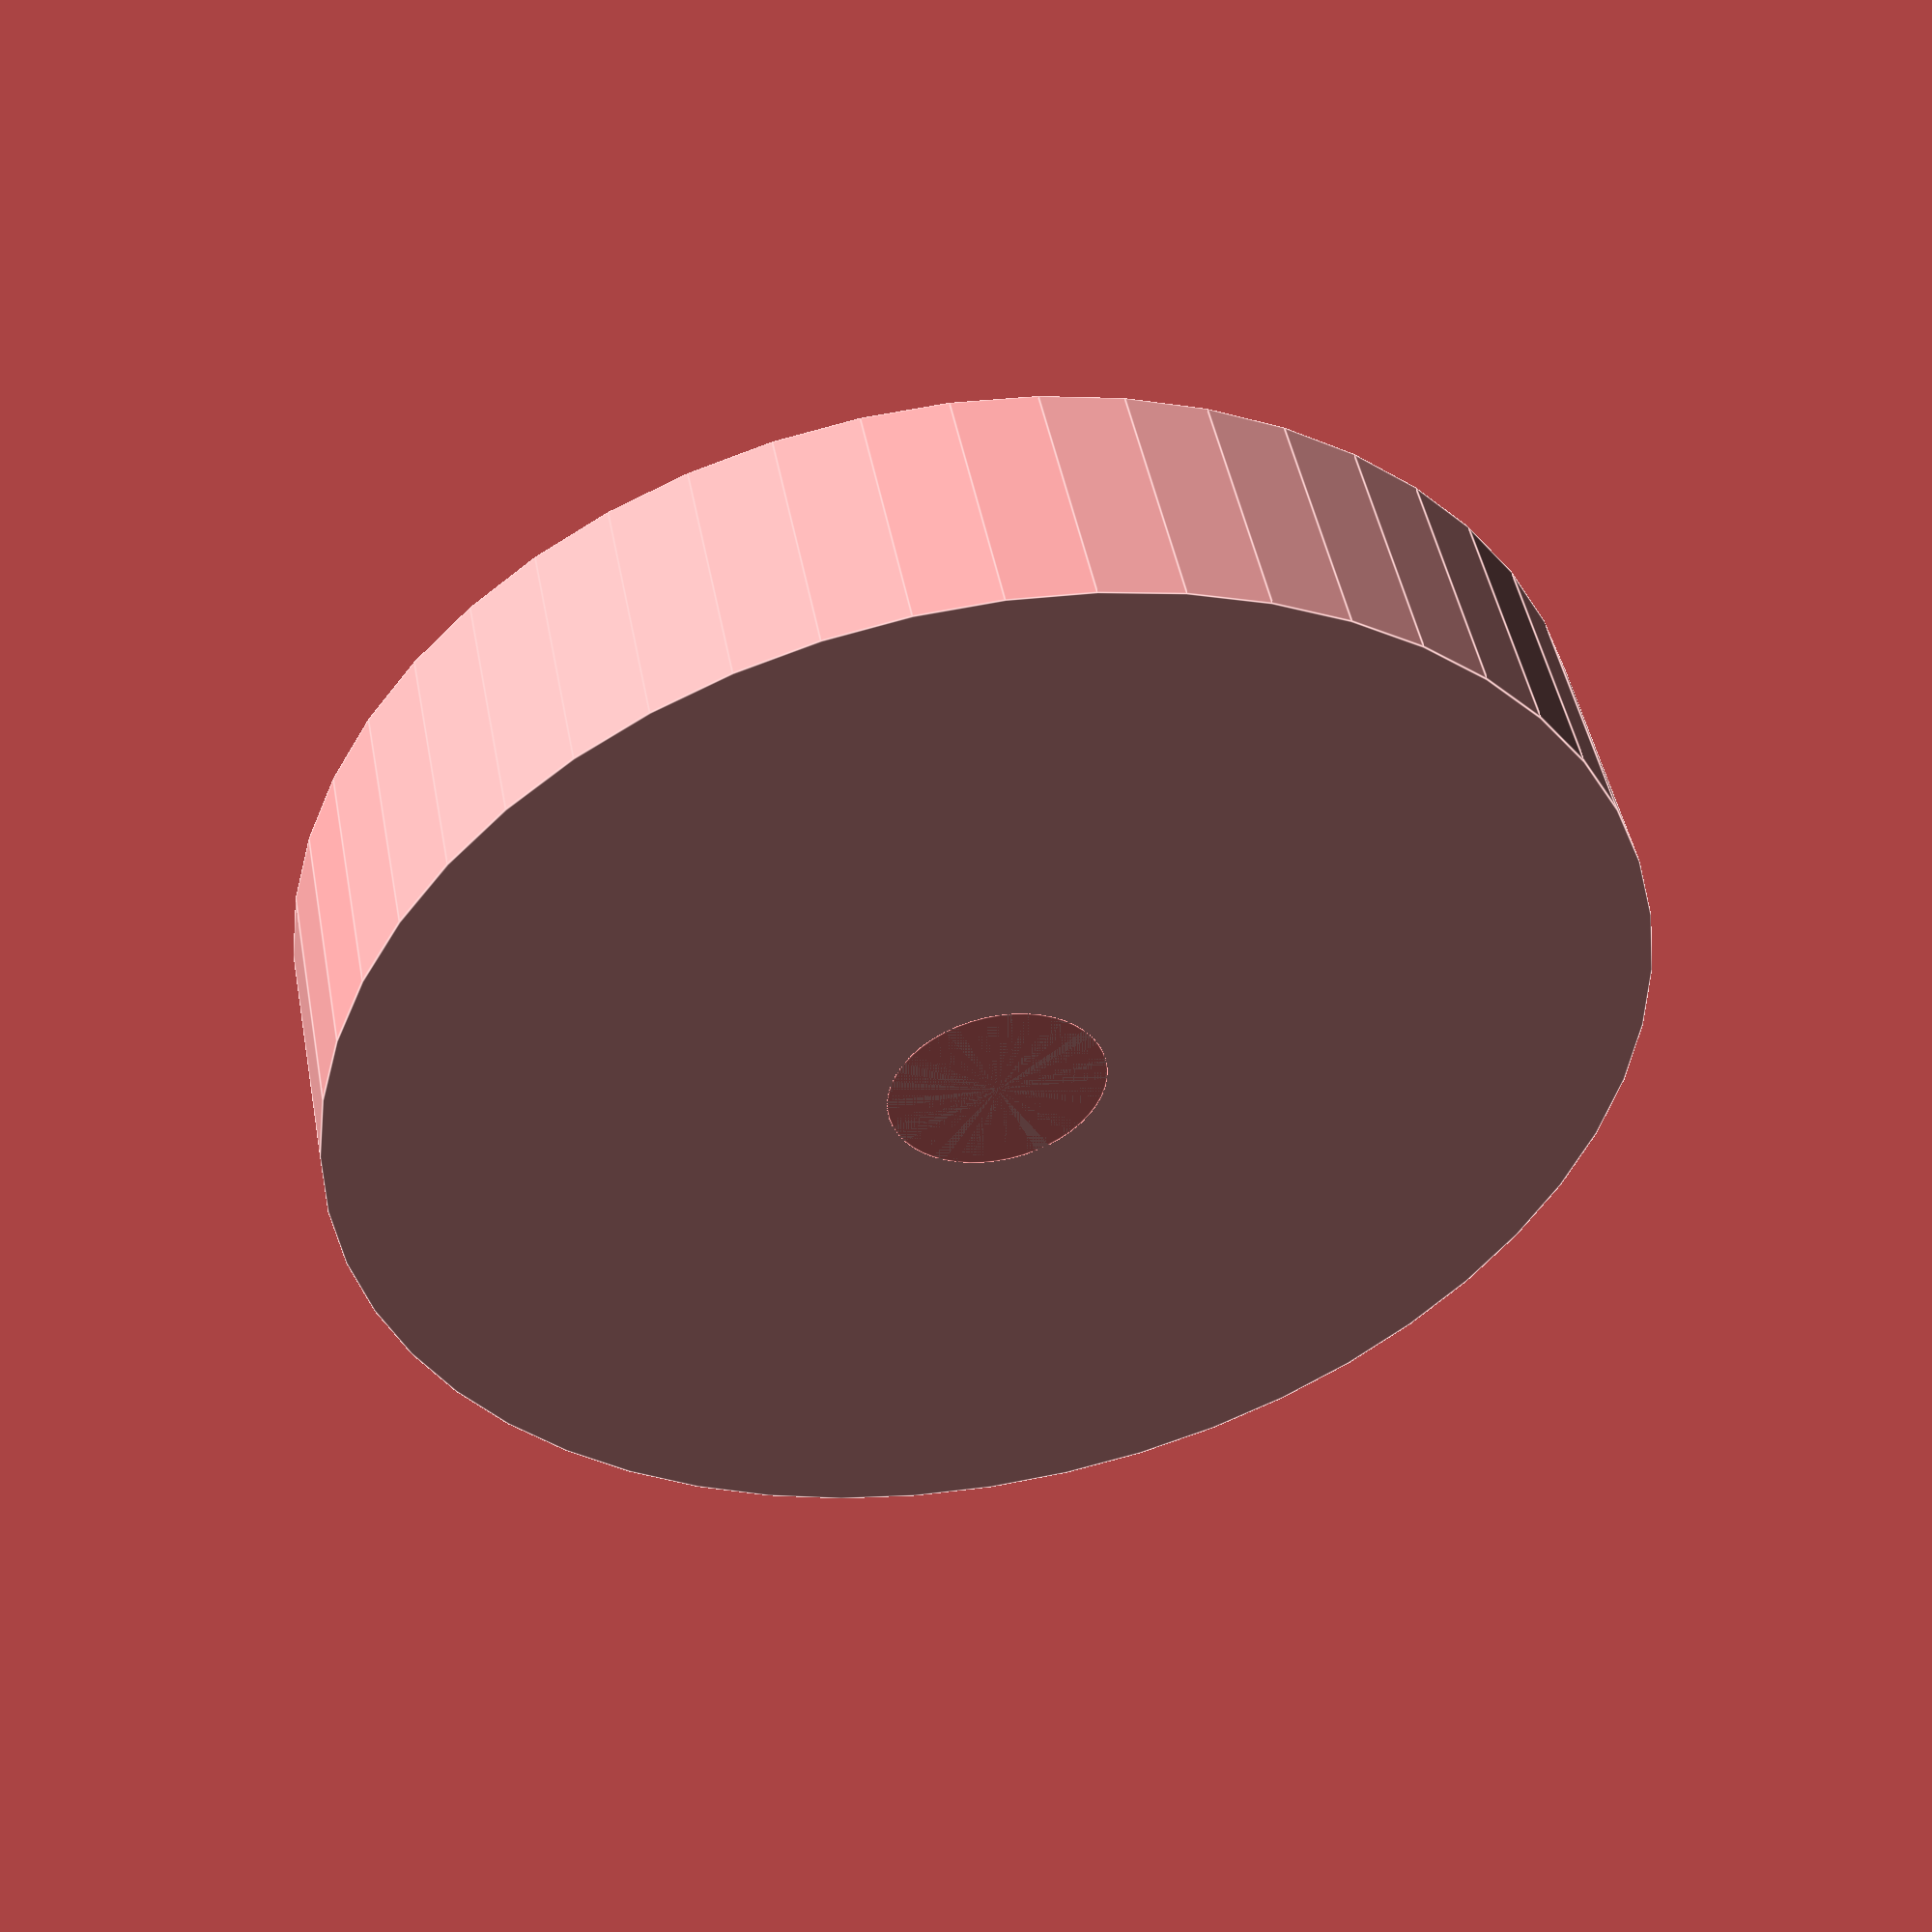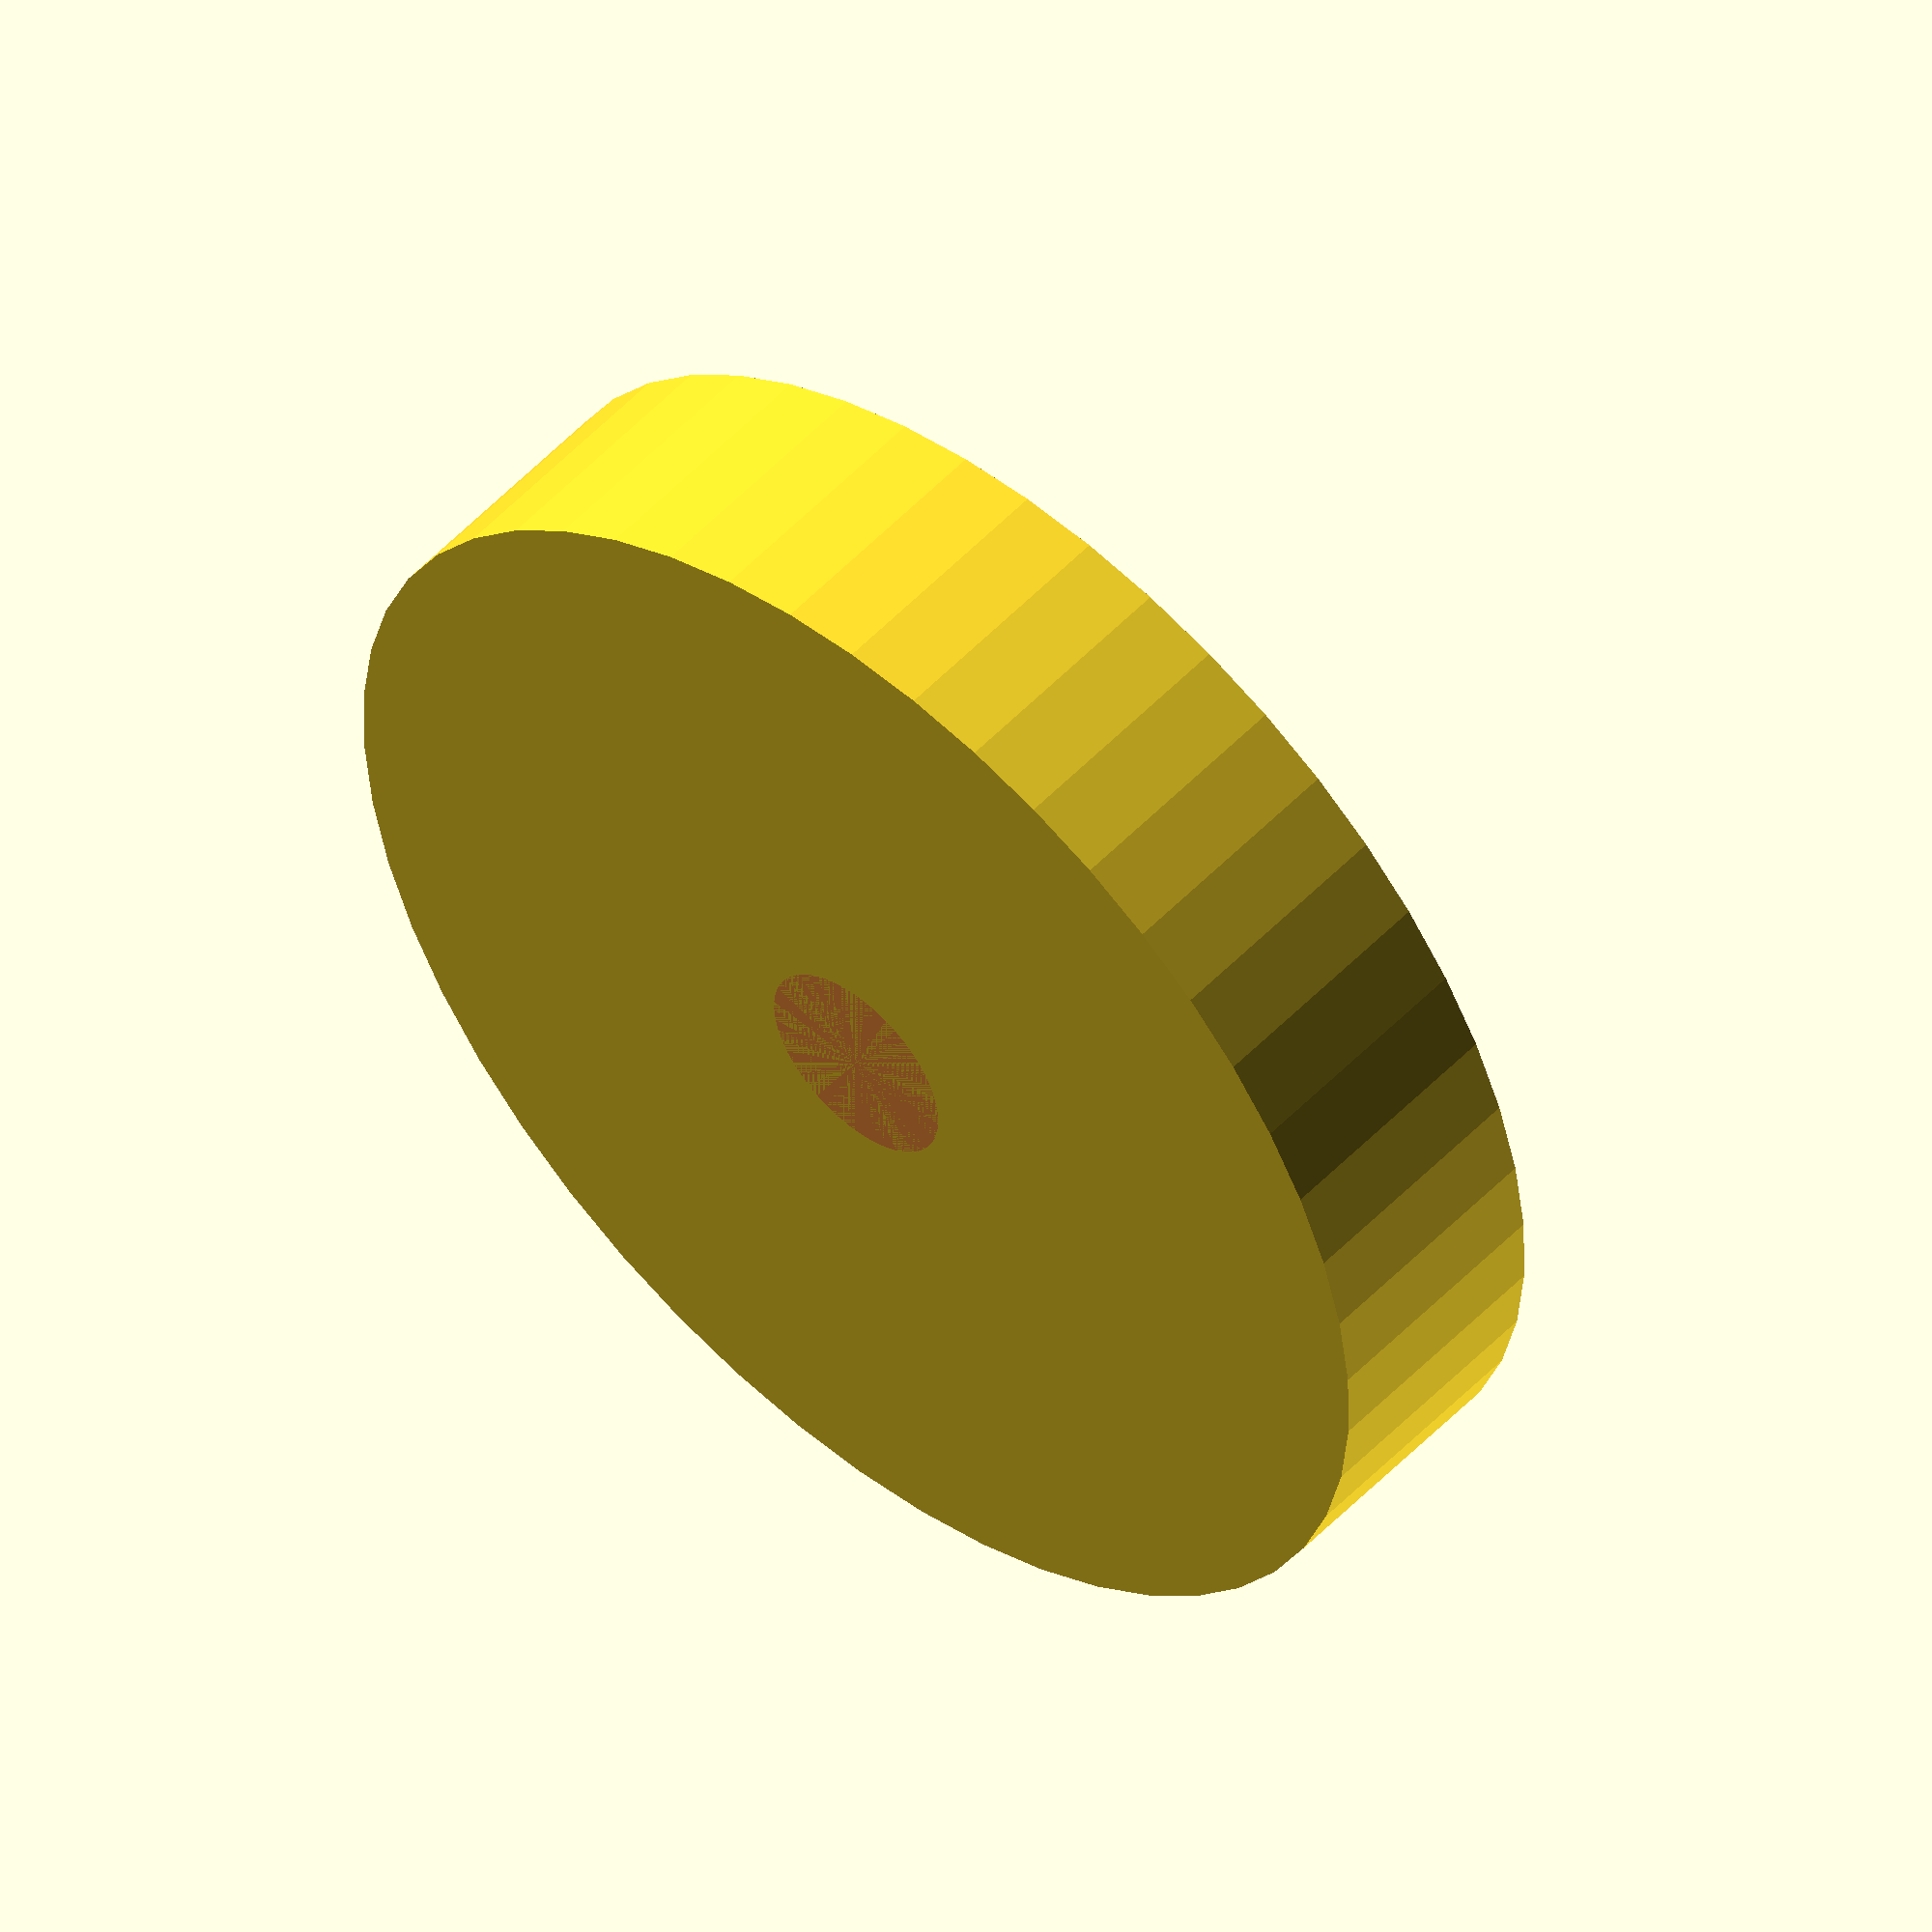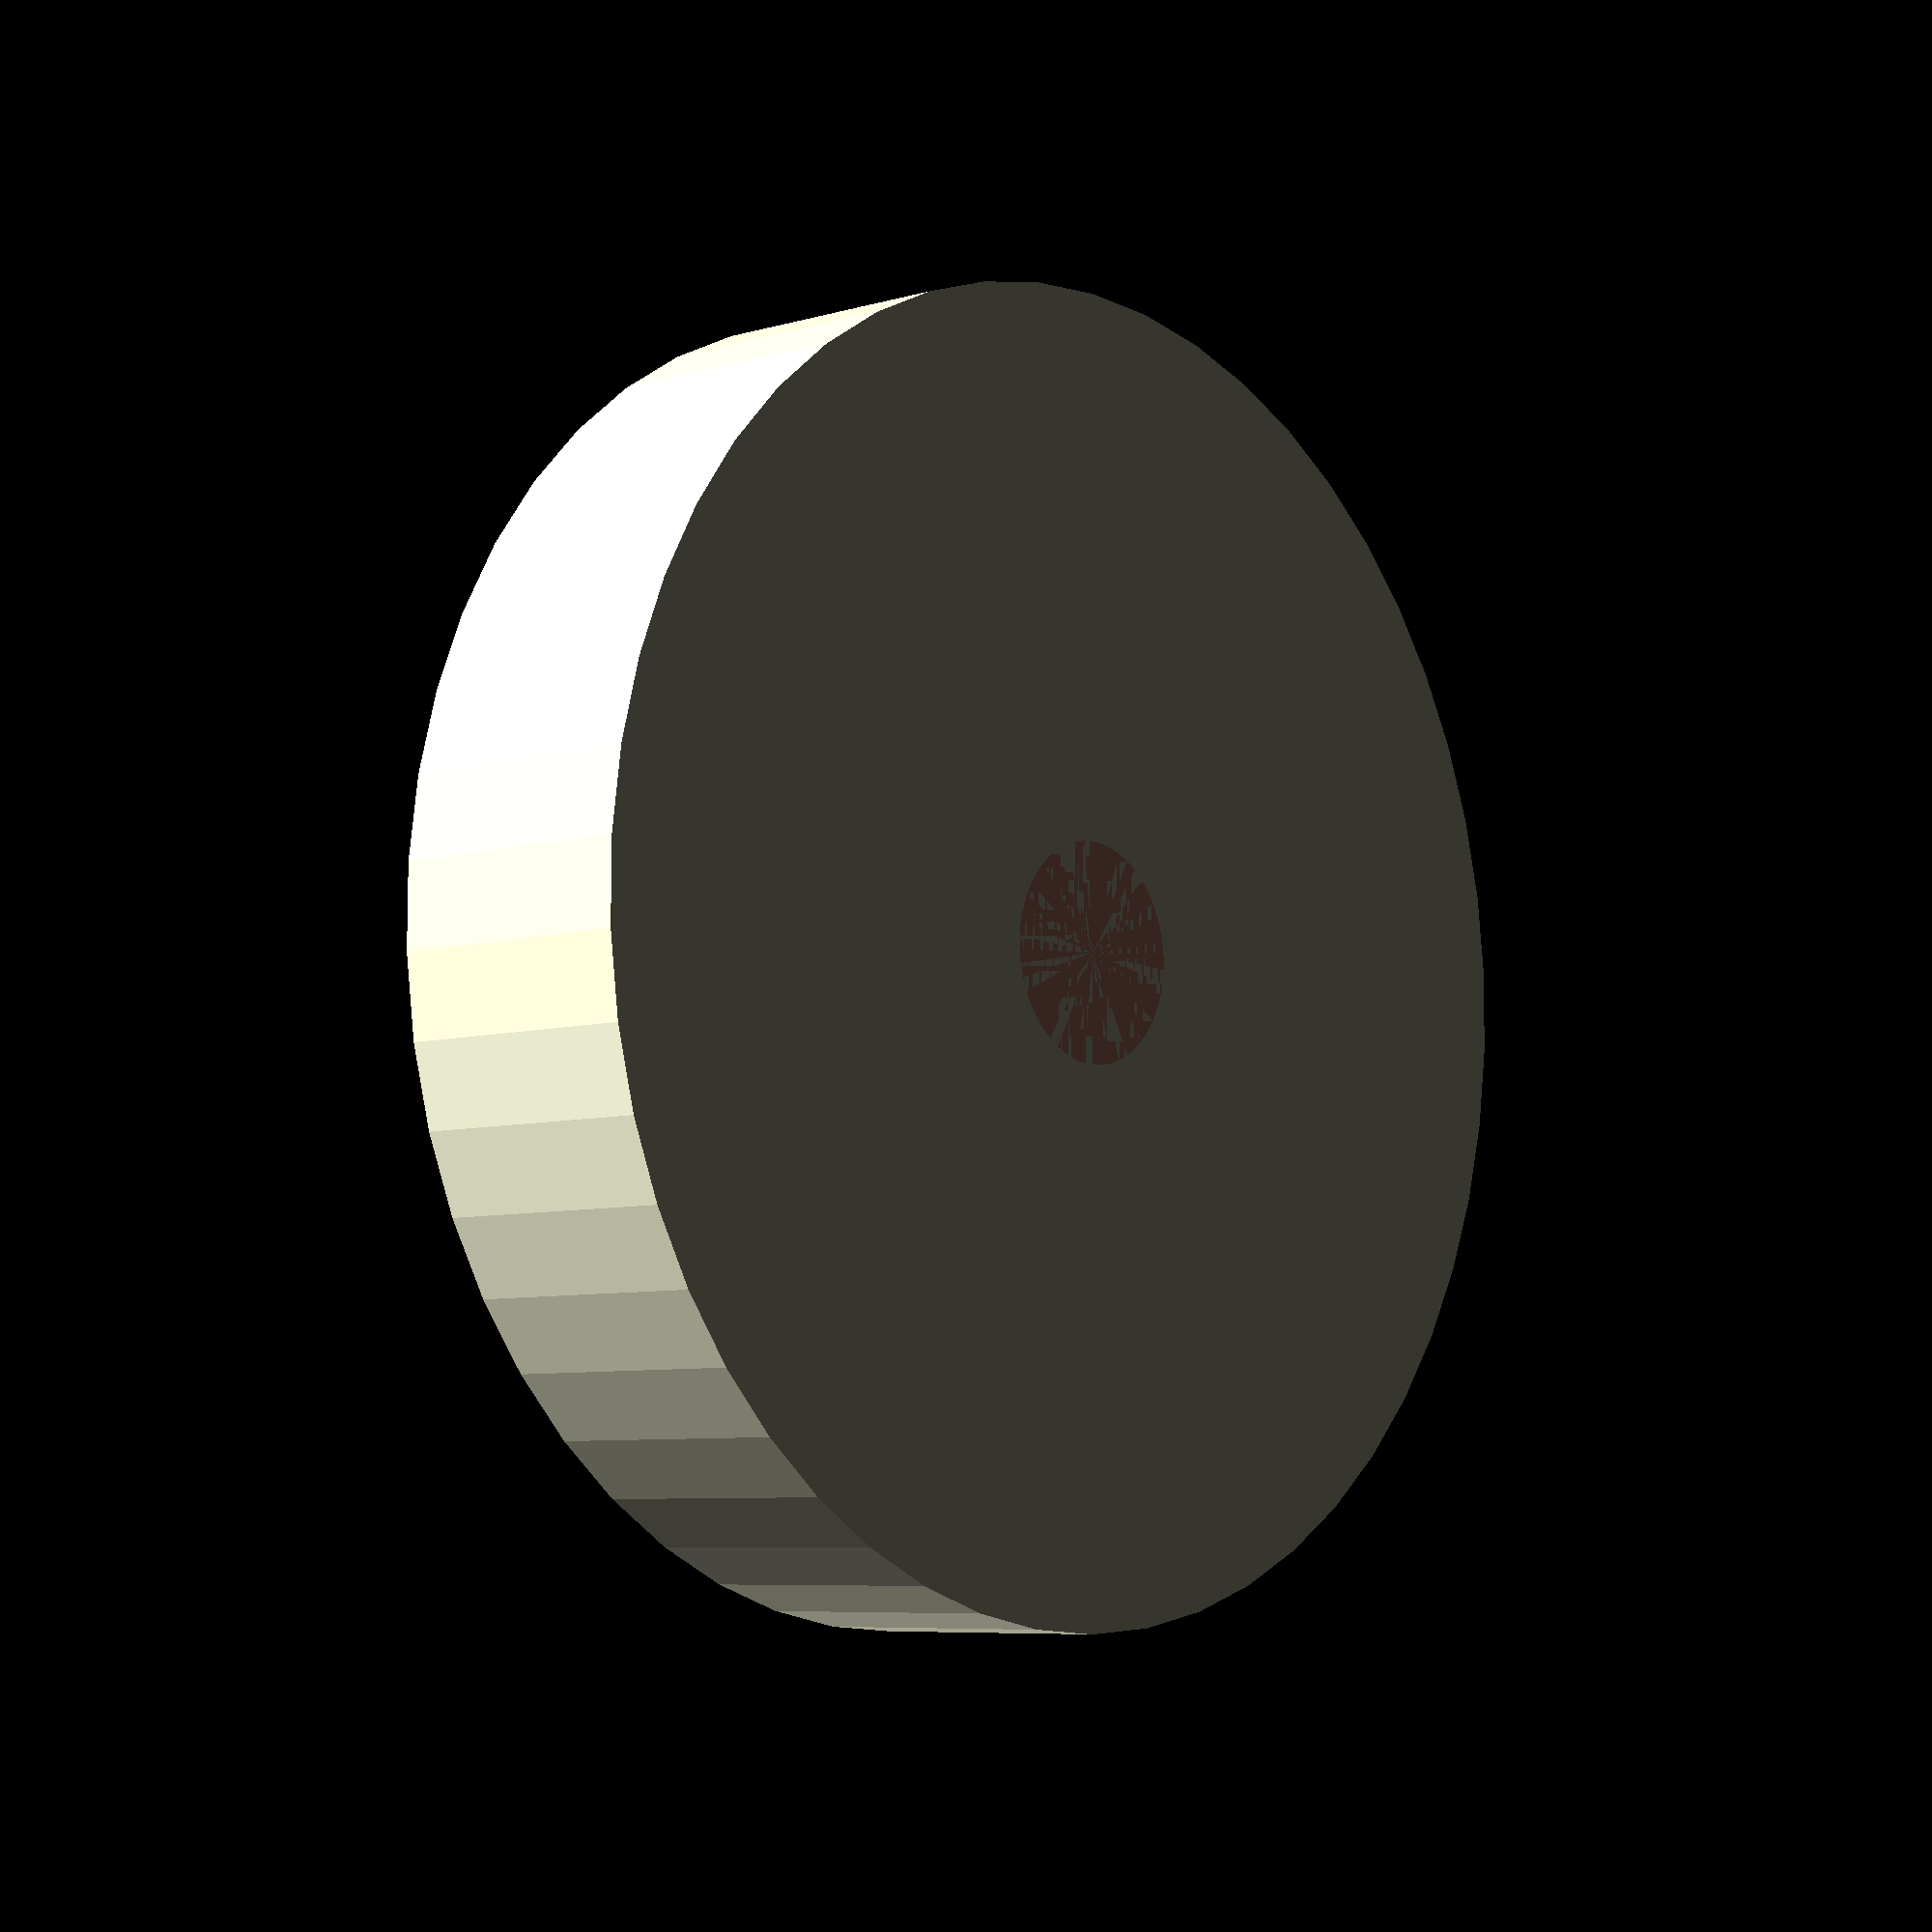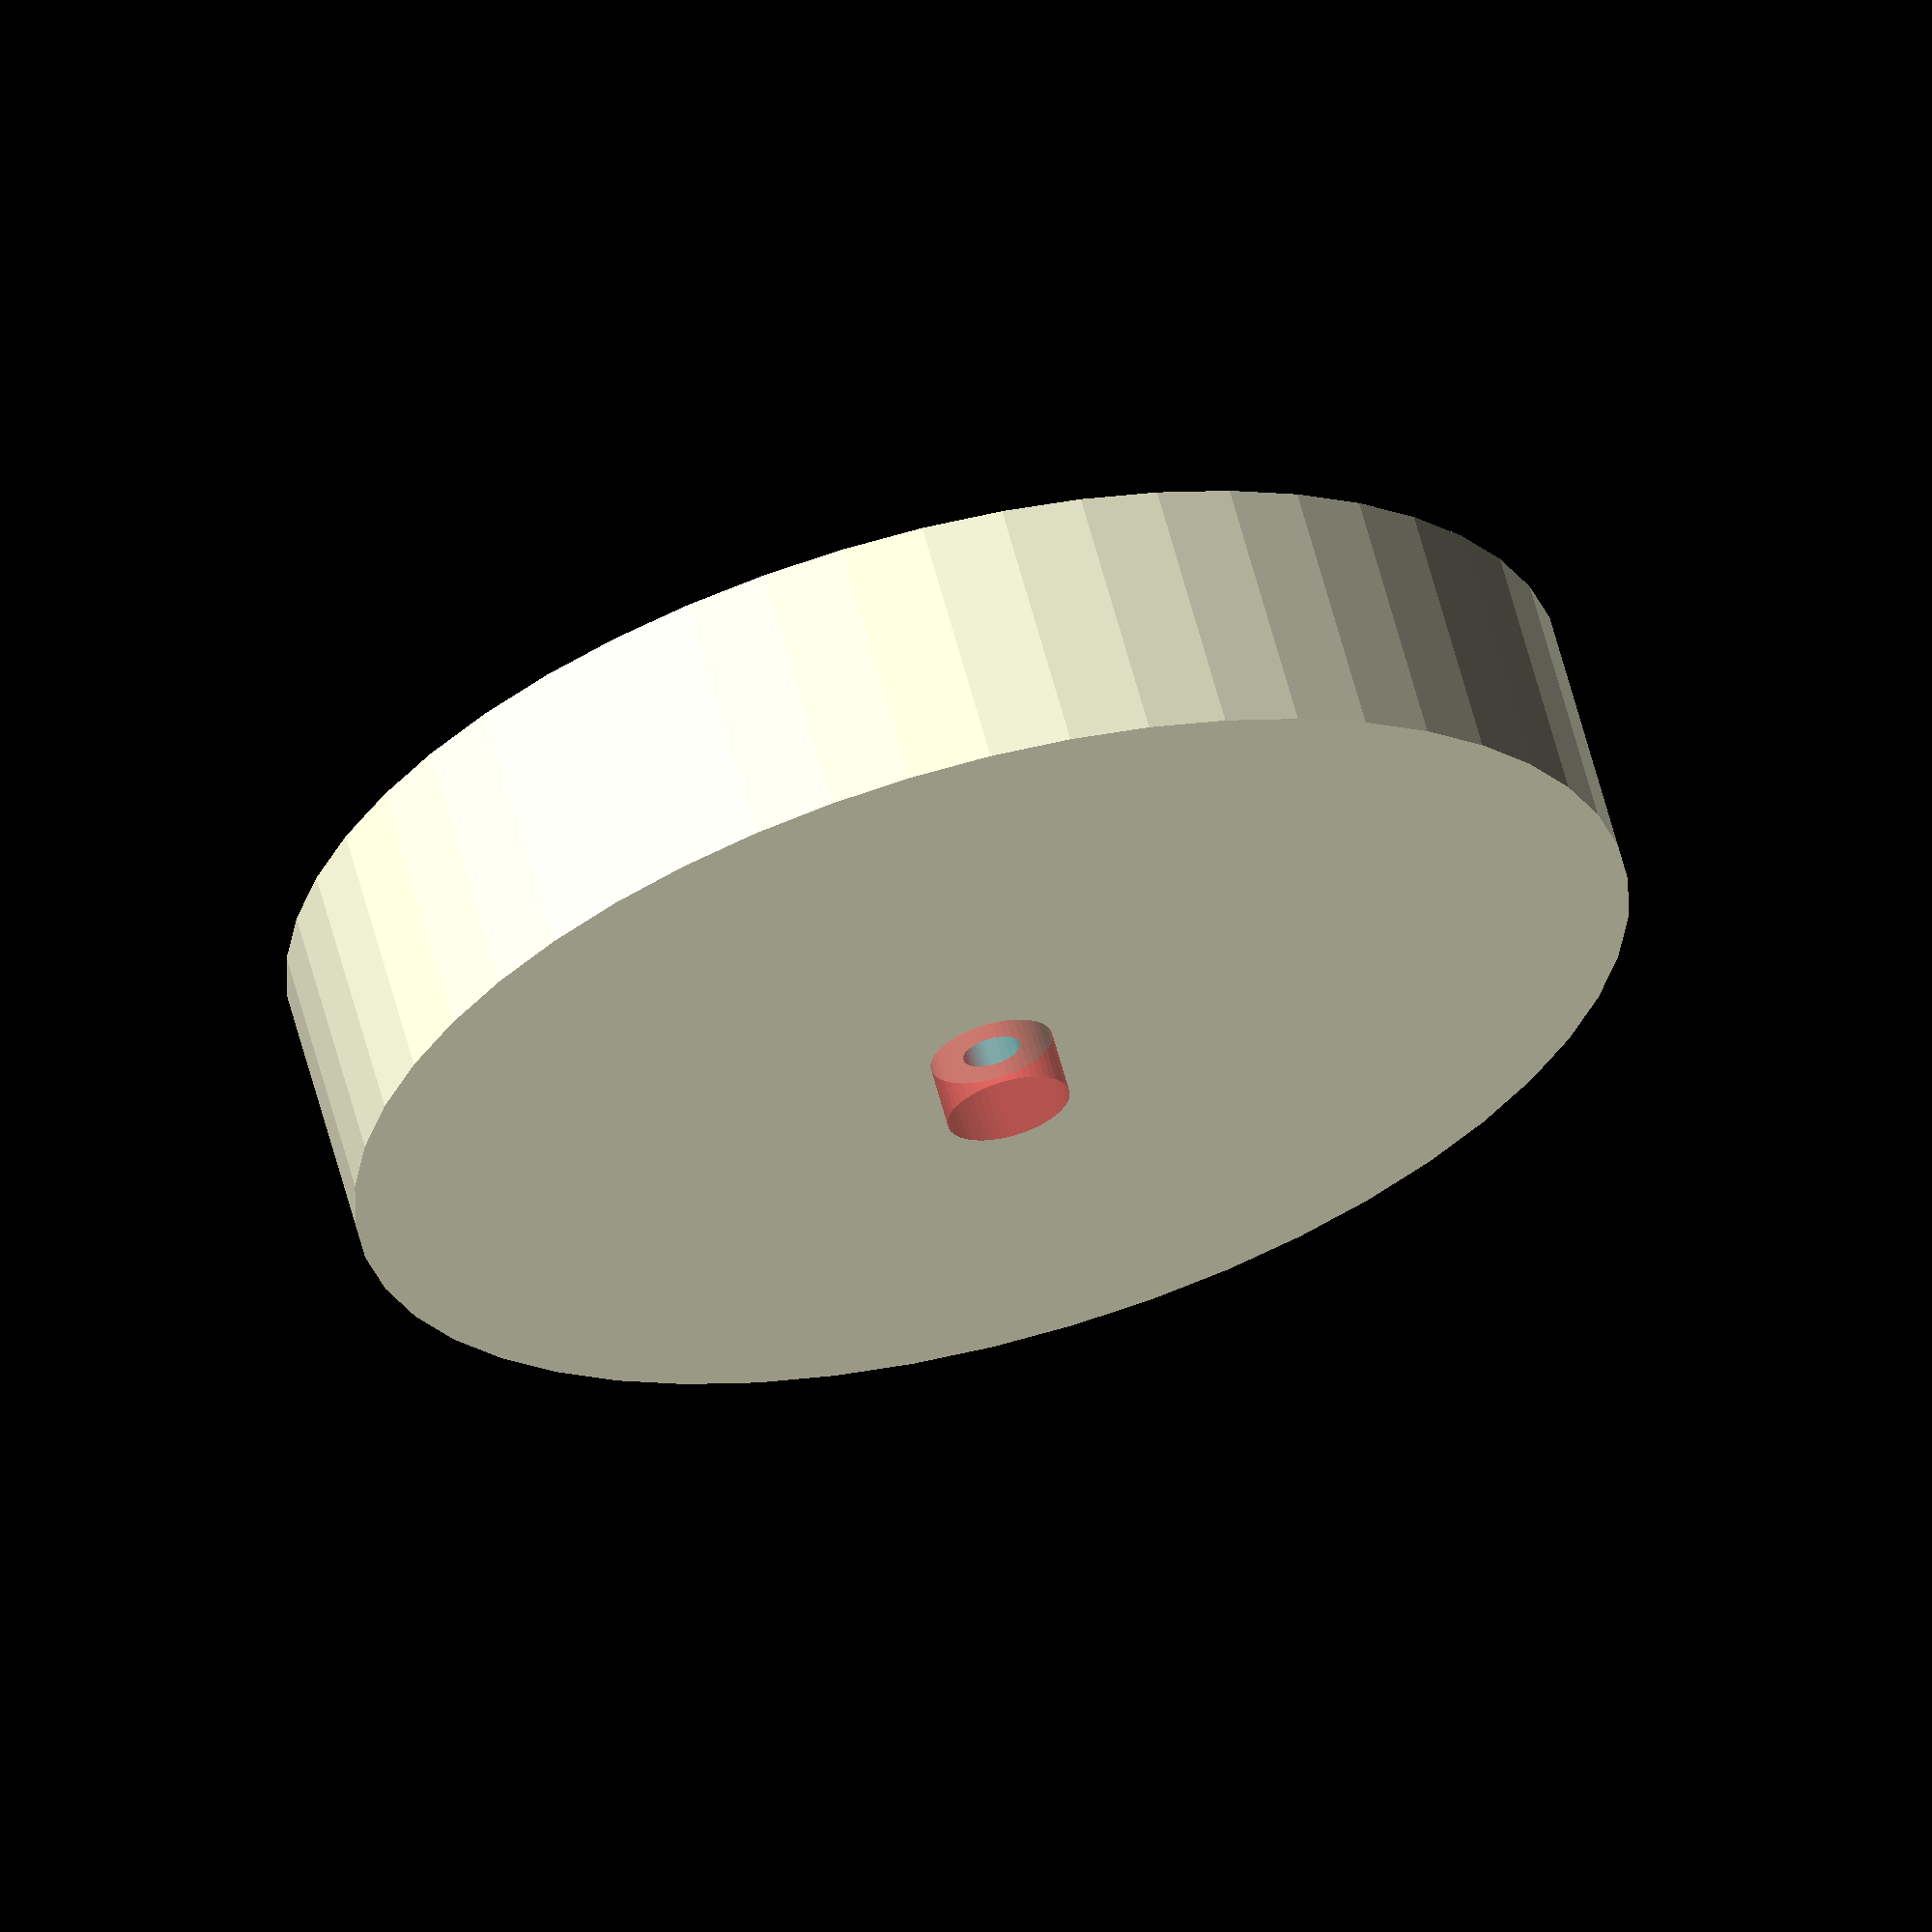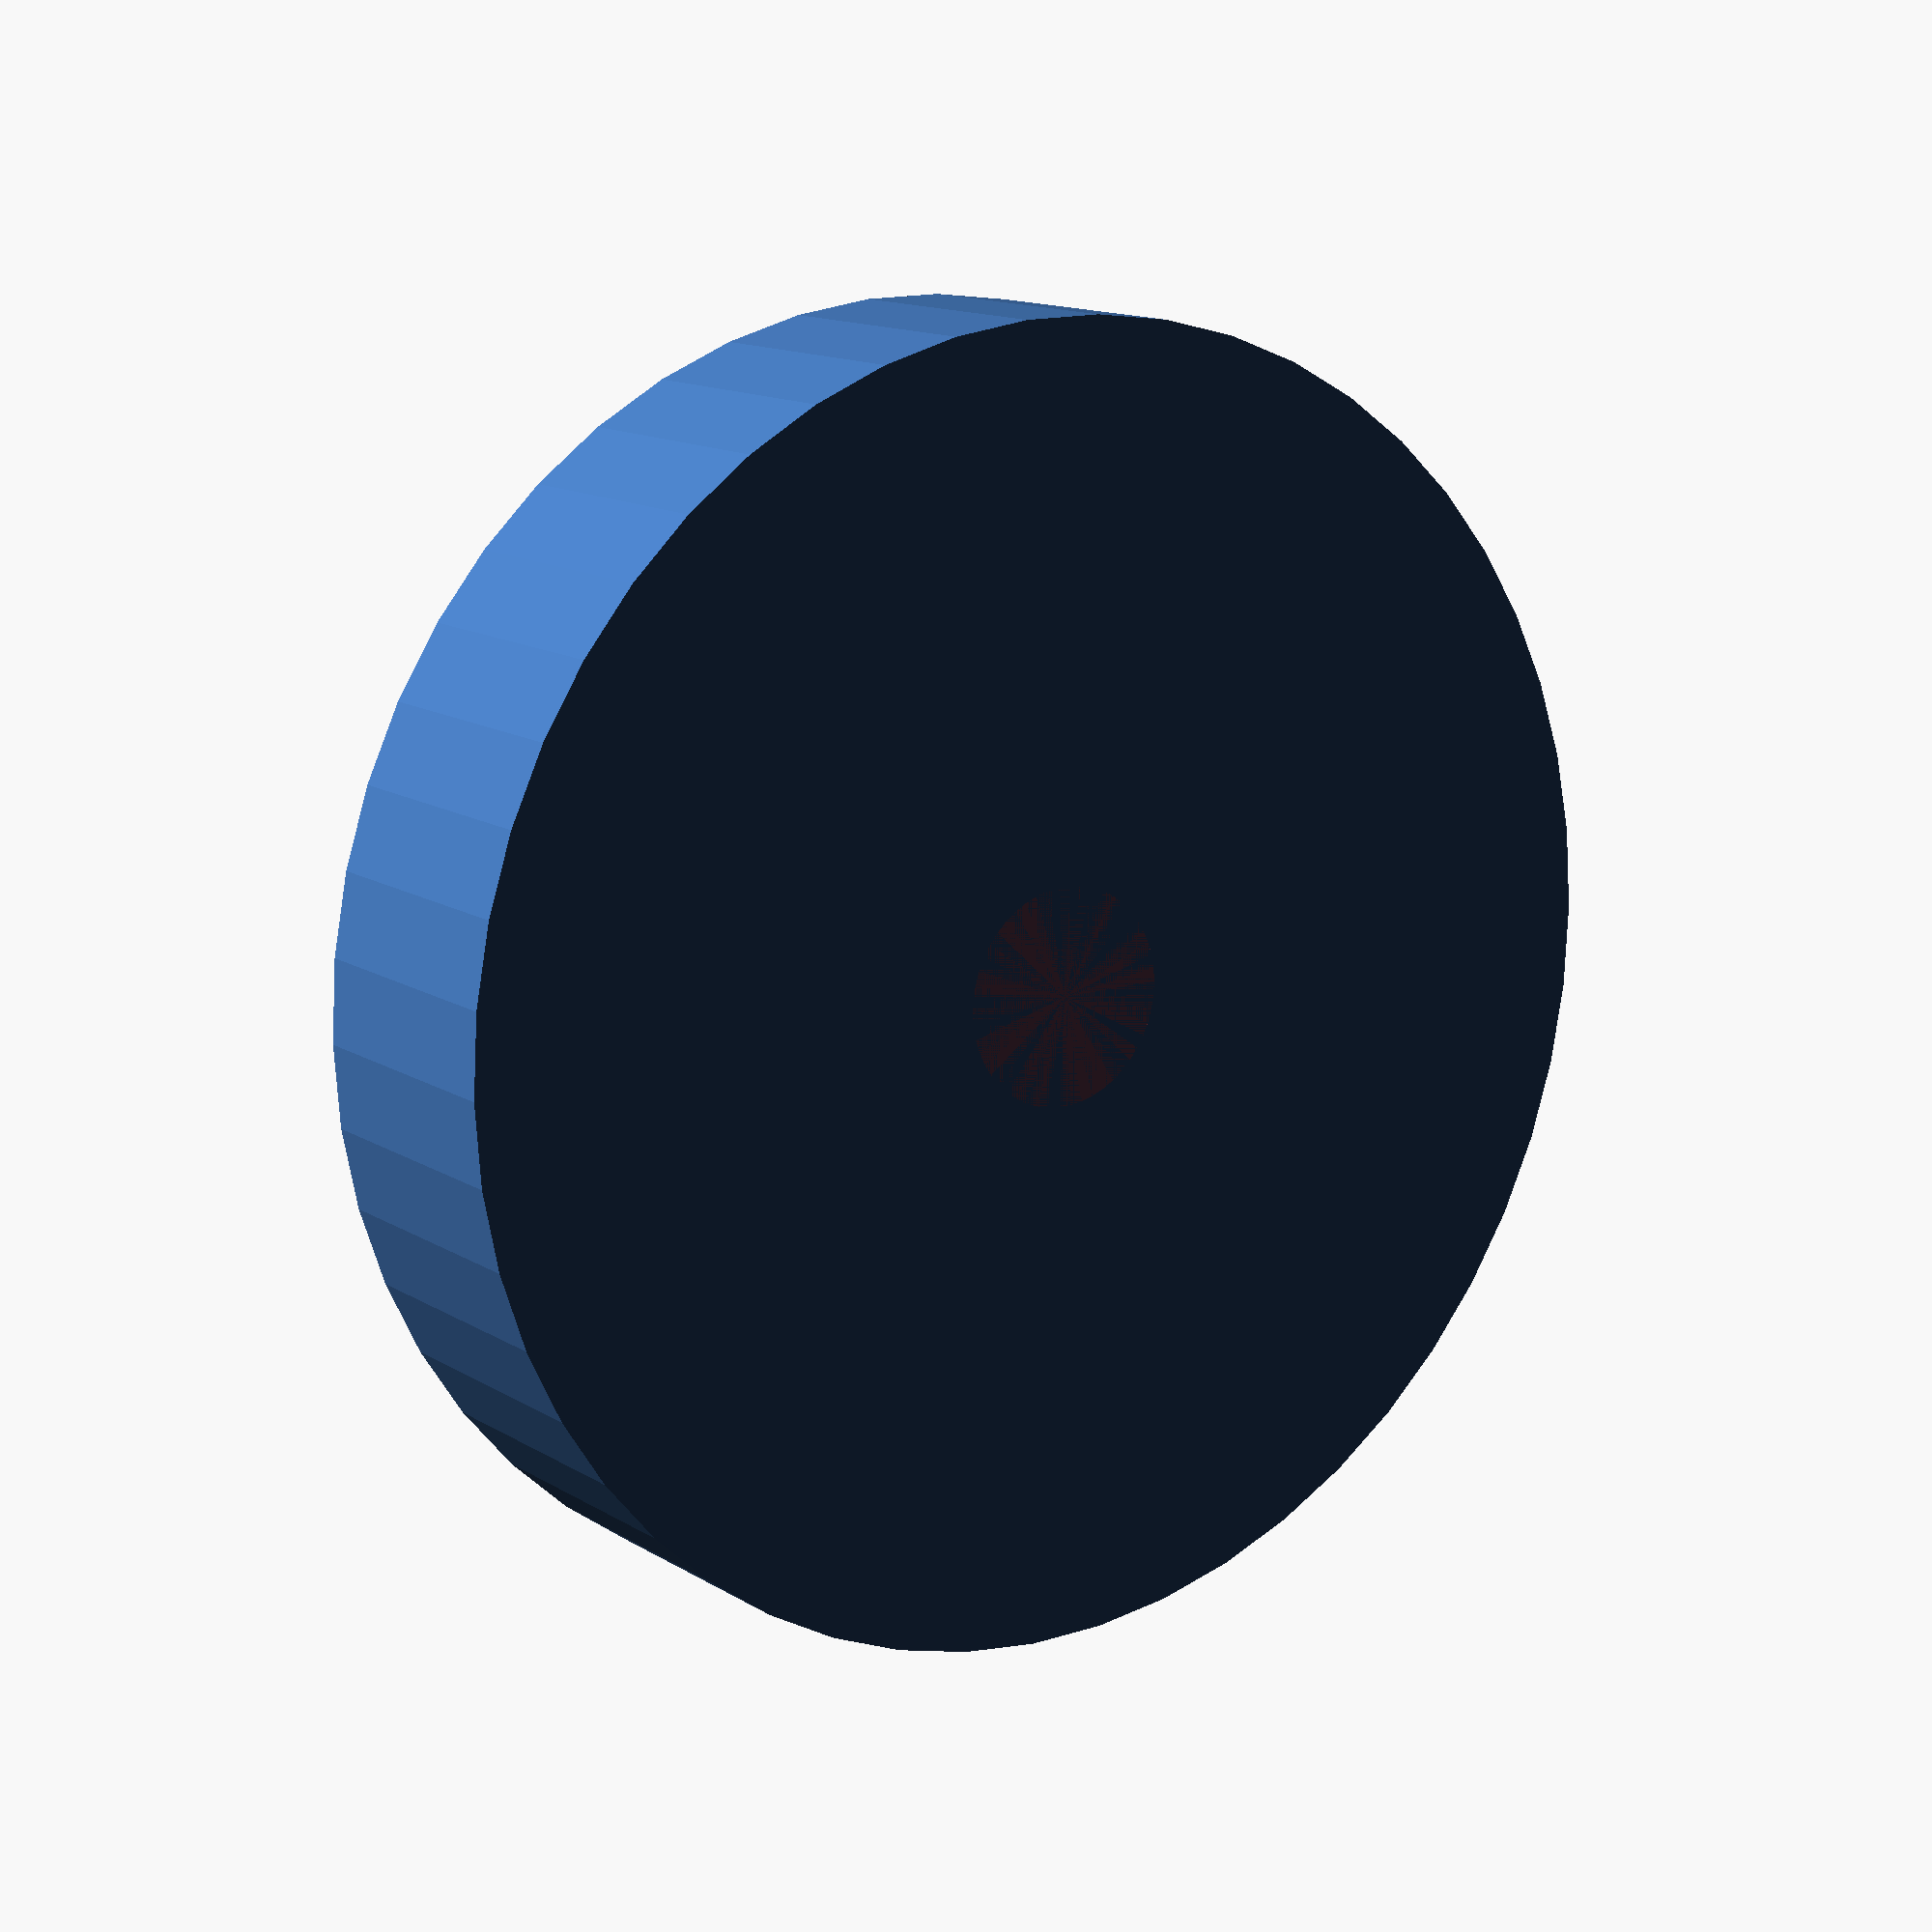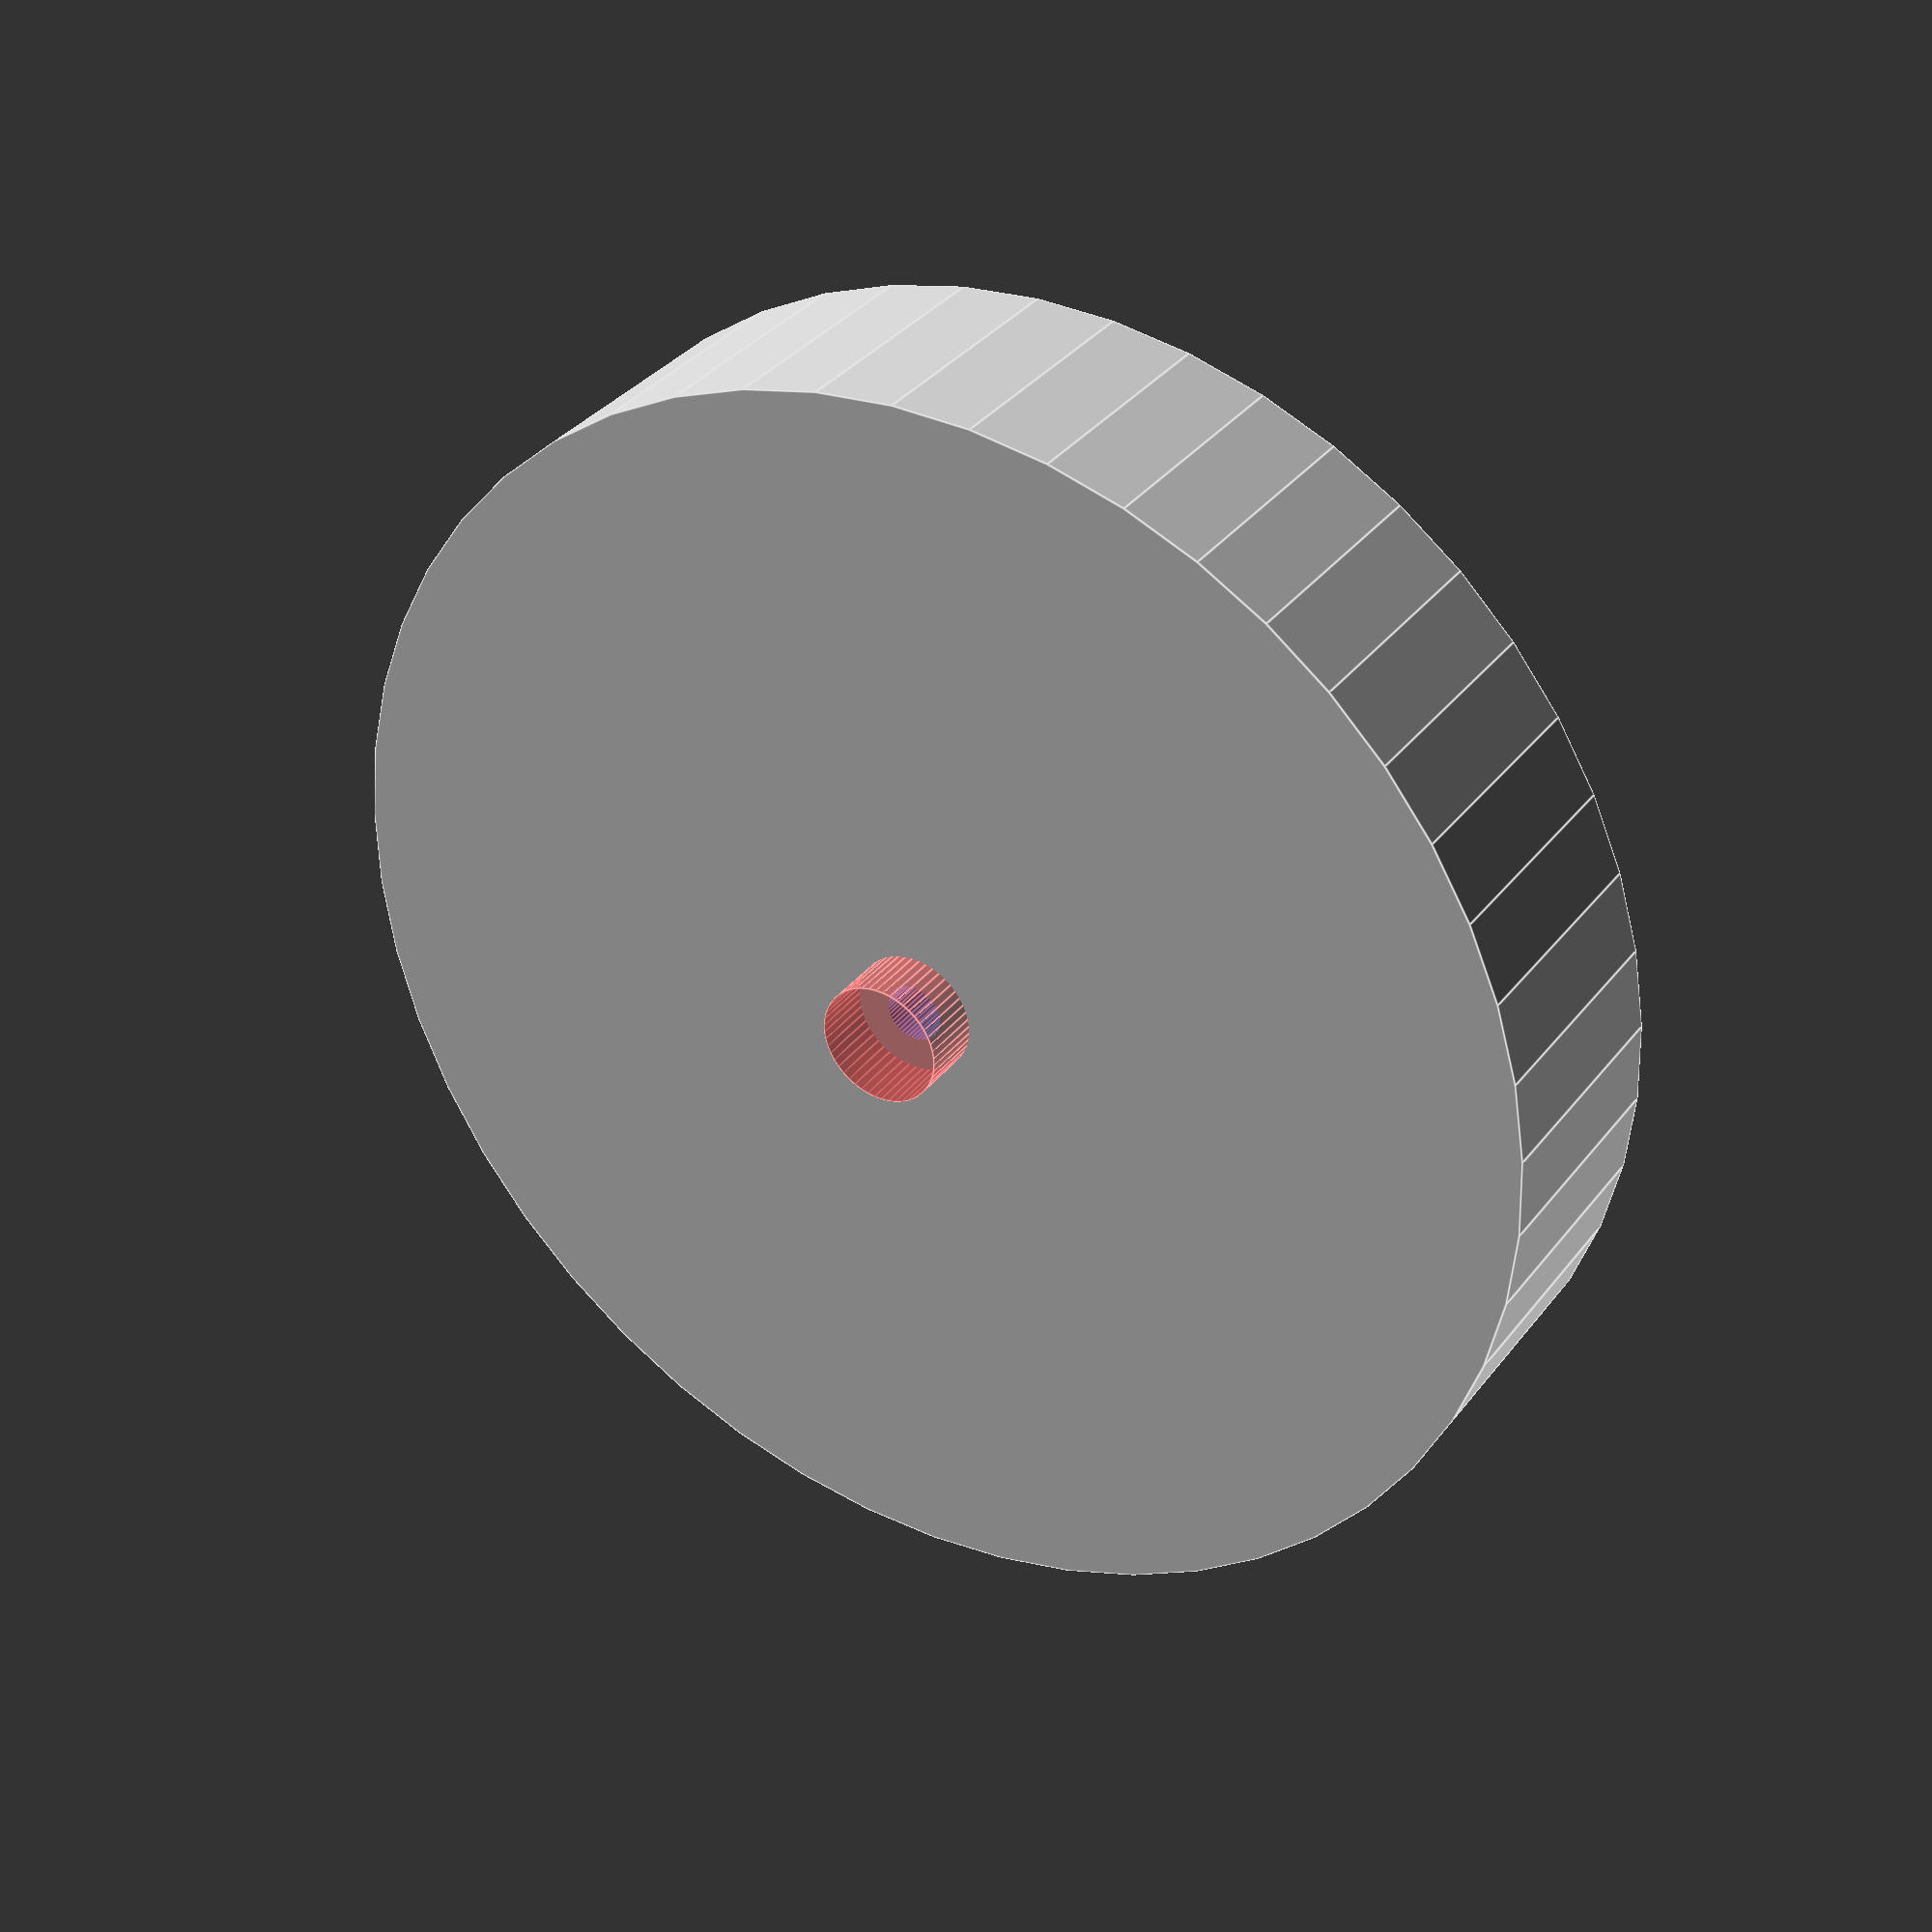
<openscad>
$fn = 50;


difference() {
	union() {
		translate(v = [0, 0, -9.0000000000]) {
			cylinder(h = 12, r = 30.0000000000);
		}
		#translate(v = [0, 0, -12.0000000000]) {
			cylinder(h = 12, r = 2.8750000000);
		}
	}
	union() {
		translate(v = [0, 0, 0]) {
			rotate(a = [0, 0, 0]) {
				difference() {
					union() {
						translate(v = [0, 0, -12.0000000000]) {
							cylinder(h = 12, r = 1.0000000000);
						}
						translate(v = [0, 0, -0.8500000000]) {
							cylinder(h = 0.8500000000, r1 = 1.3500000000, r2 = 3.0000000000);
						}
						translate(v = [0, 0, -12.0000000000]) {
							cylinder(h = 12, r = 1.3500000000);
						}
						translate(v = [0, 0, -12.0000000000]) {
							cylinder(h = 12, r = 1.0000000000);
						}
					}
					union();
				}
			}
		}
		#cylinder(h = 3, r = 5.0000000000);
	}
}
</openscad>
<views>
elev=131.9 azim=205.5 roll=190.8 proj=p view=edges
elev=307.9 azim=96.7 roll=41.7 proj=o view=solid
elev=186.8 azim=111.9 roll=228.7 proj=p view=wireframe
elev=296.6 azim=32.5 roll=165.0 proj=o view=wireframe
elev=167.0 azim=121.9 roll=215.6 proj=p view=solid
elev=326.8 azim=250.1 roll=211.1 proj=p view=edges
</views>
